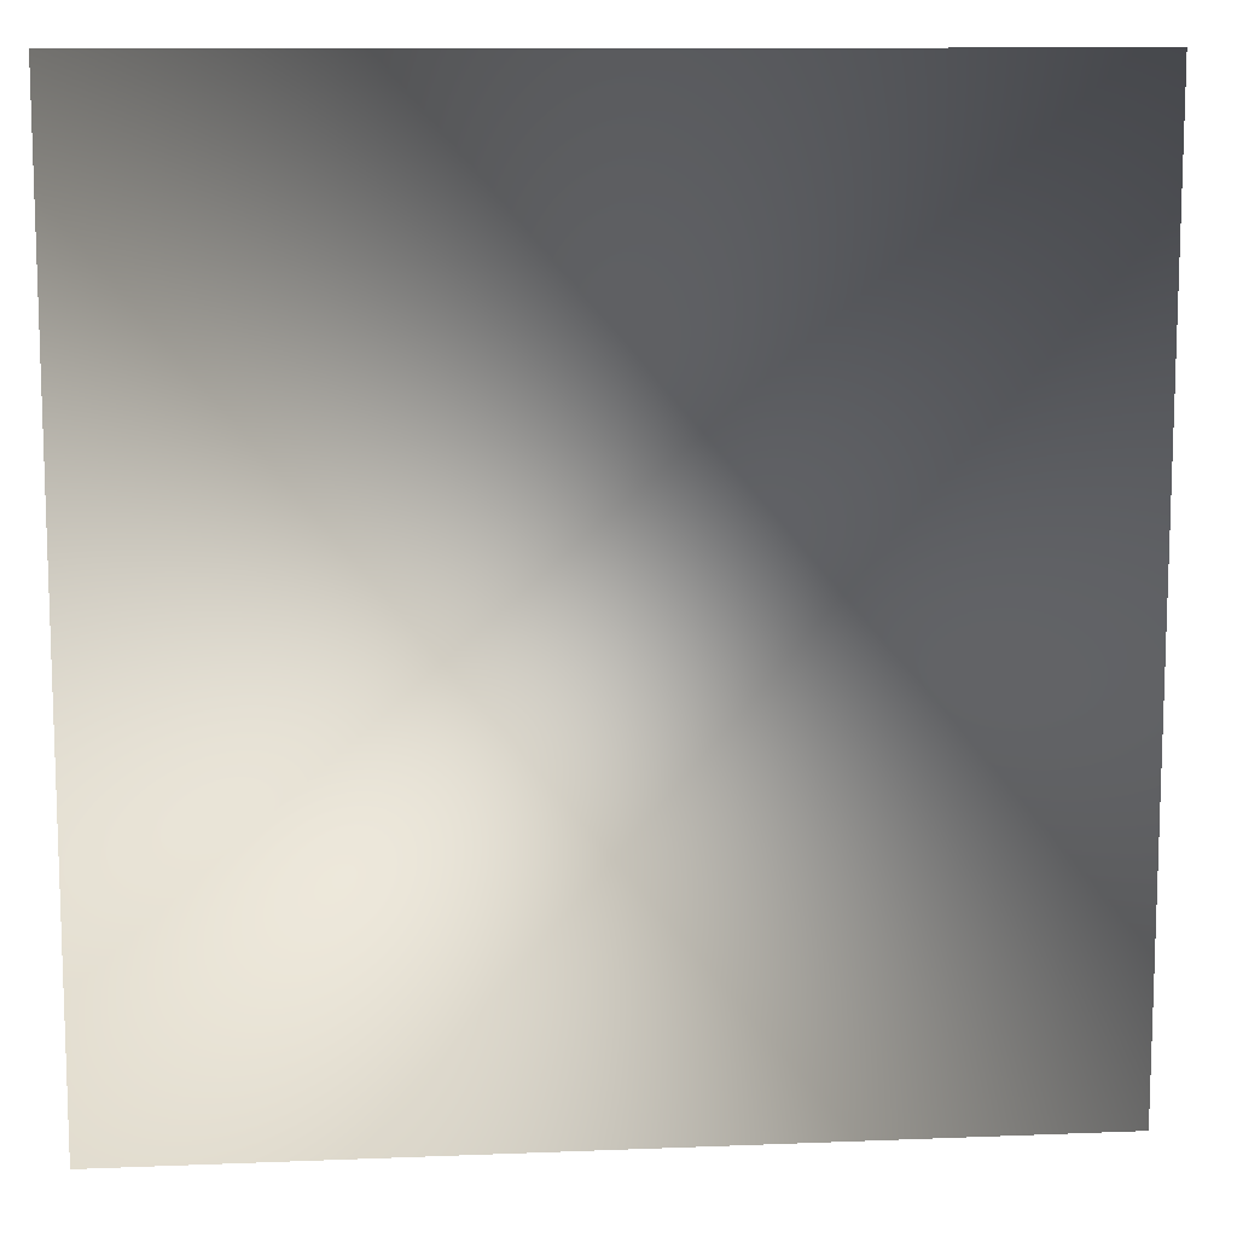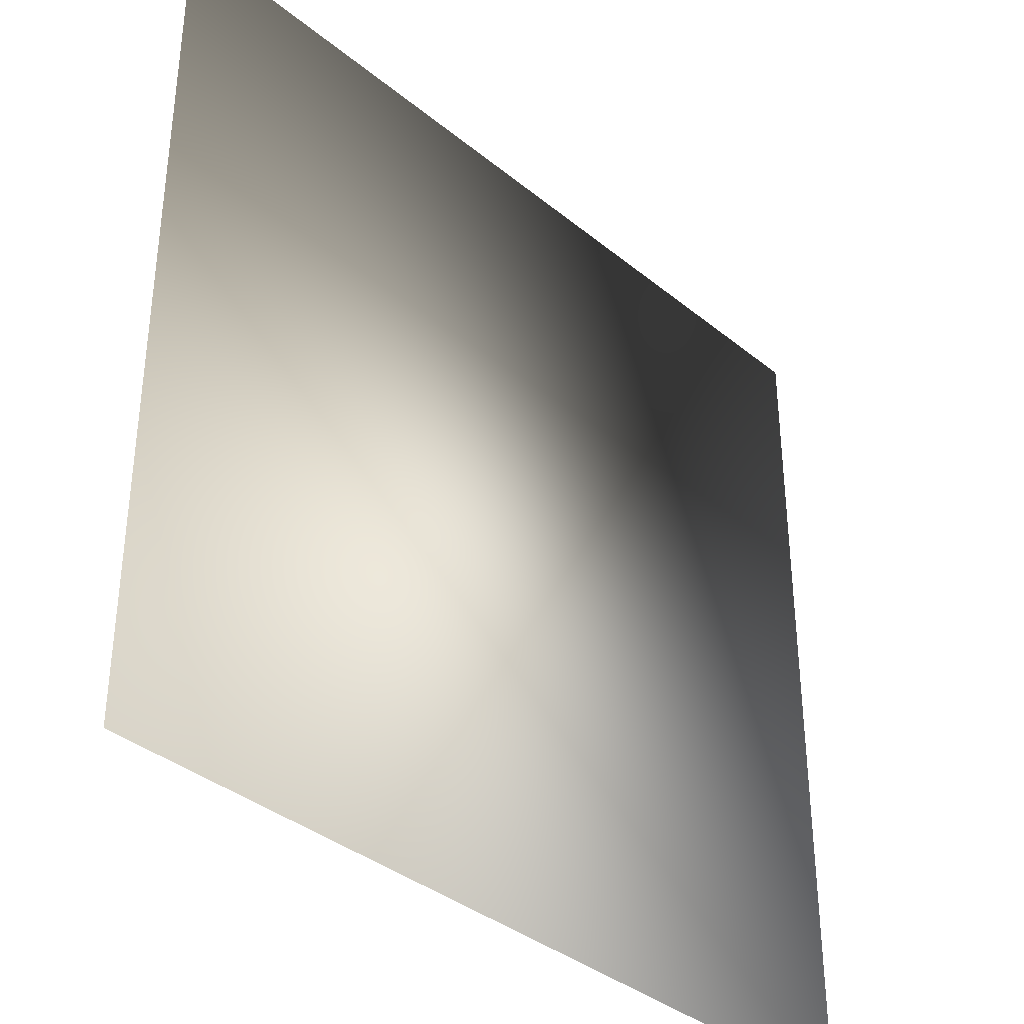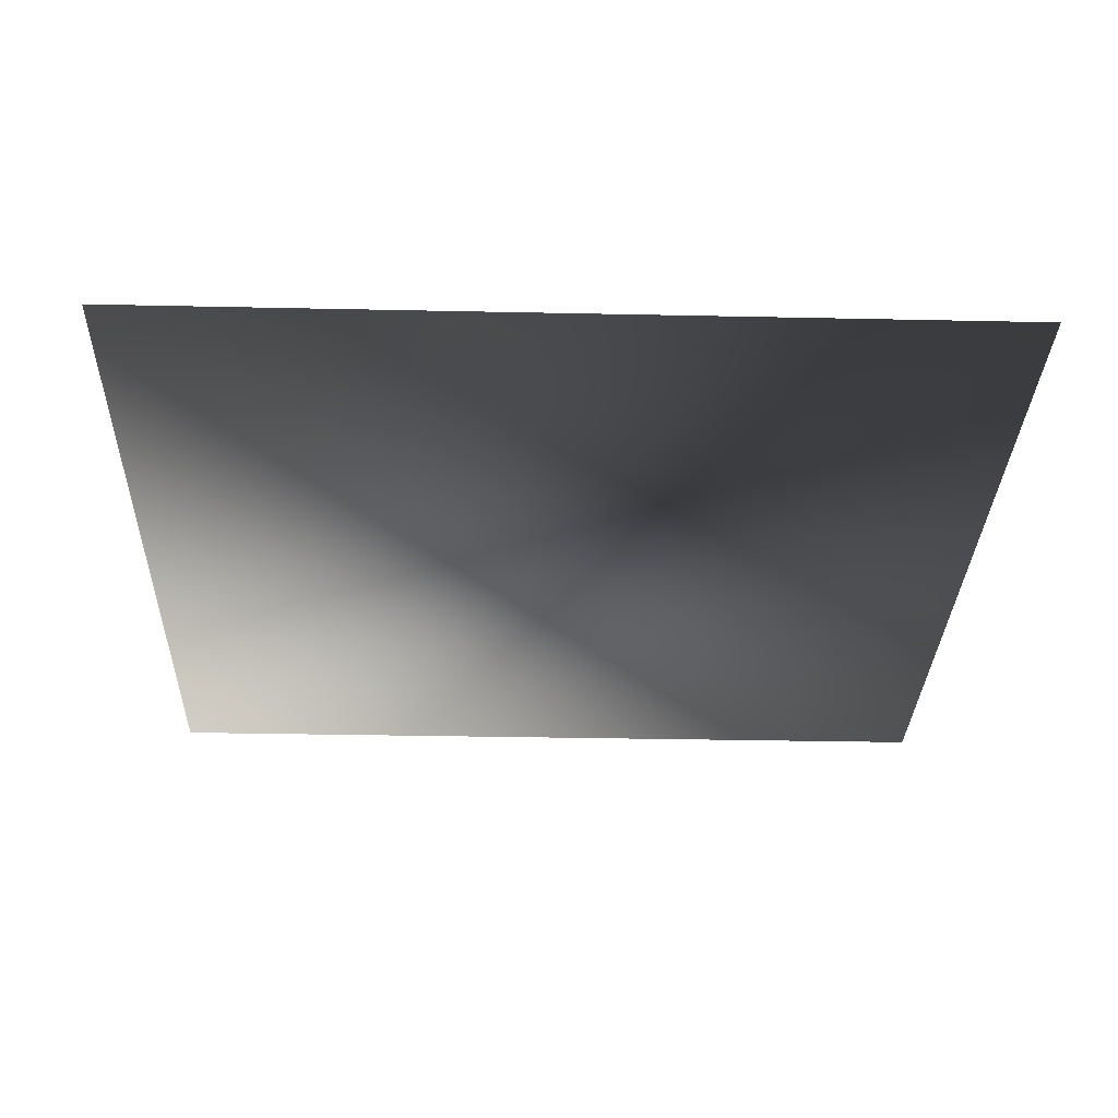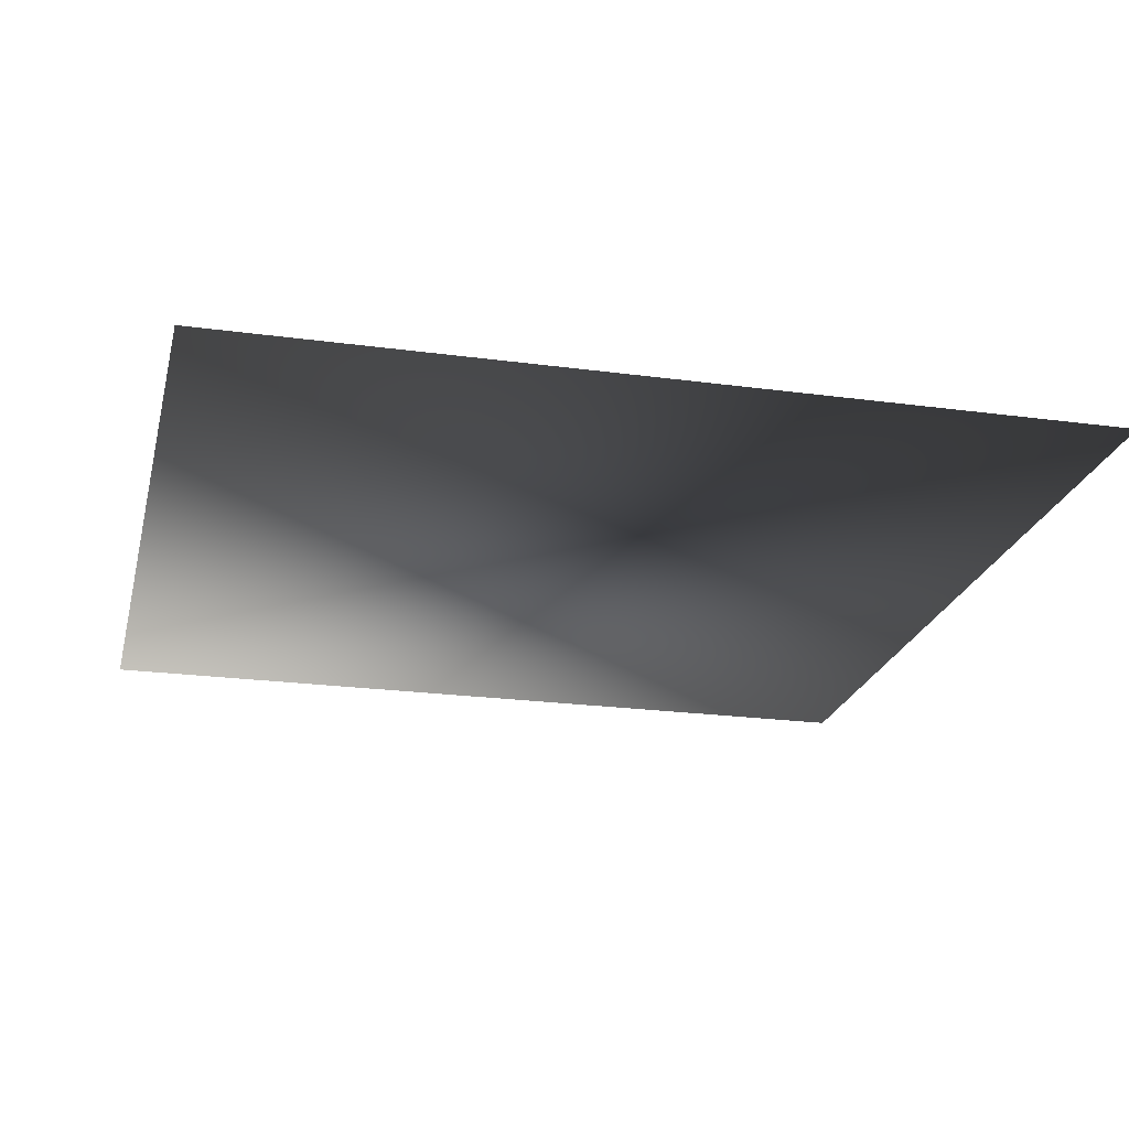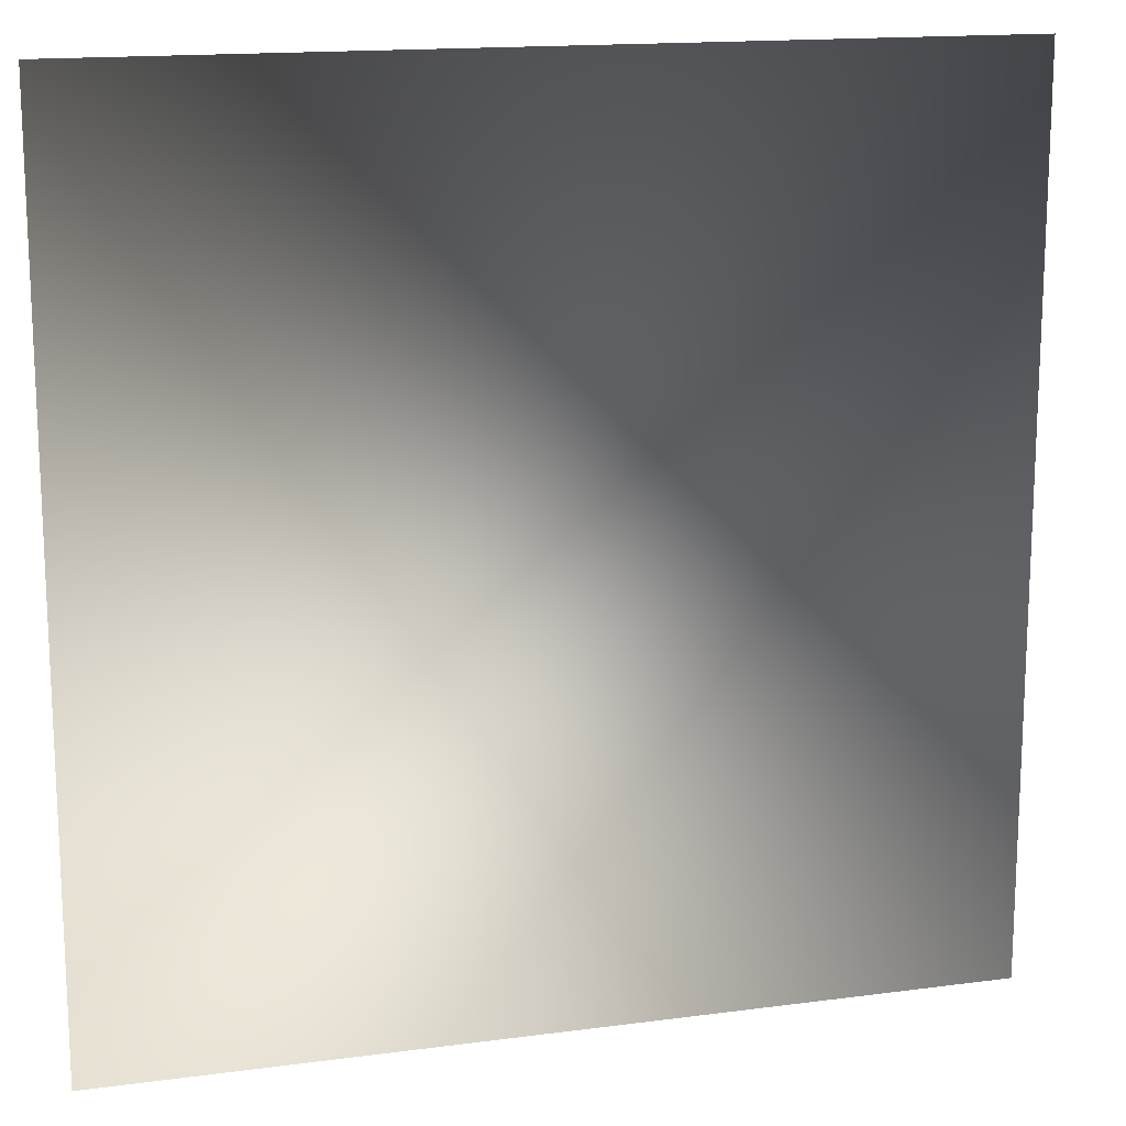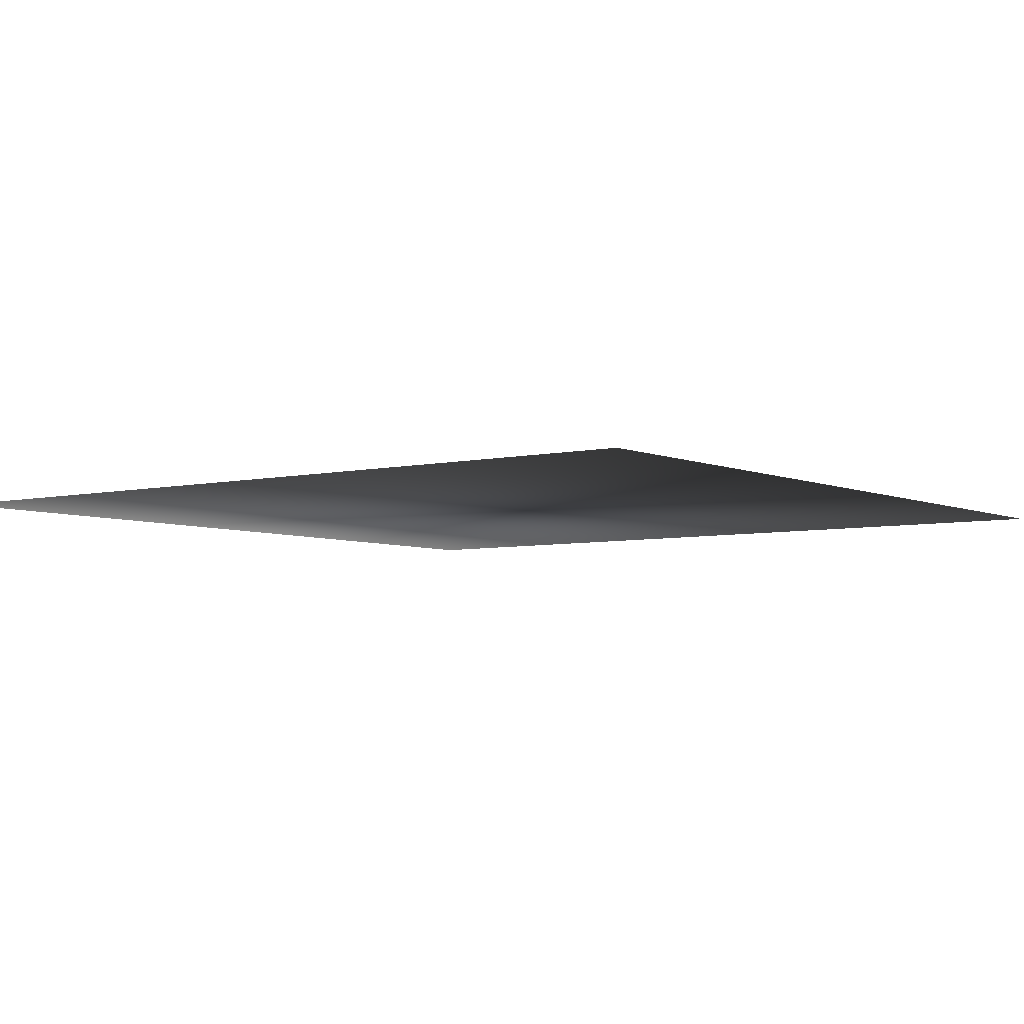
<metadata>
{"format":"obj","ext":"obj","renderer":"f3d","projection":"perspective","resolution":1024,"background":"white","views":[{"elev":11.2,"azim":174.4,"up":"+Y"},{"elev":-36.9,"azim":-46.4,"up":"+Y"},{"elev":-30.1,"azim":-91.8,"up":"+Z"},{"elev":-22.4,"azim":166.8,"up":"+Z"},{"elev":15.5,"azim":164.3,"up":"+Y"},{"elev":-5.2,"azim":126.6,"up":"+Z"}]}
</metadata>
<code>
o ToasterLever2_25_ToasterLever2_25_2_GeomSubset_3
v 0.05775 -0.1628 0.04654
v 0.05775 -0.1593 0.04654
v 0.06125 -0.1628 0.04654
v 0.06125 -0.1593 0.04654
v 0.05775 -0.1628 0.04654
v 0.05775 -0.1593 0.04654
v 0.06125 -0.1628 0.04654
v 0.06125 -0.1593 0.04654
v 0.05775 -0.1628 0.04654
v 0.05775 -0.1593 0.04654
v 0.06125 -0.1628 0.04654
v 0.06125 -0.1593 0.04654
v 0.05775 -0.1628 0.04654
v 0.05775 -0.1593 0.04654
v 0.06125 -0.1628 0.04654
v 0.06125 -0.1593 0.04654
v 0.05775 -0.1628 0.04654
v 0.05775 -0.1593 0.04654
v 0.06125 -0.1628 0.04654
v 0.06125 -0.1593 0.04654
v 0.05775 -0.1628 0.04654
v 0.05775 -0.1593 0.04654
v 0.06125 -0.1628 0.04654
v 0.06125 -0.1593 0.04654
v 0.05743 -0.1658 0.05028
v 0.05743 -0.1658 0.04371
v 0.06157 -0.1658 0.05028
v 0.06157 -0.1658 0.04371
v 0.0595 -0.1658 0.04371
v 0.0595 -0.1658 0.05028
v 0.04874 -0.1694 0.05028
v 0.04823 -0.1697 0.05006
v 0.04802 -0.1697 0.04952
v 0.05022 -0.173 0.04952
v 0.05039 -0.1729 0.05006
v 0.05078 -0.1725 0.05028
v 0.05383 -0.1745 0.05028
v 0.05362 -0.175 0.05006
v 0.05353 -0.1753 0.04952
v 0.05743 -0.176 0.04952
v 0.05745 -0.1758 0.05006
v 0.0575 -0.1753 0.05028
v 0.04801 -0.1658 0.05028
v 0.04747 -0.1658 0.05006
v 0.04724 -0.1658 0.04952
v 0.04802 -0.1697 0.04448
v 0.04823 -0.1697 0.04394
v 0.04874 -0.1694 0.04371
v 0.05022 -0.173 0.04448
v 0.05039 -0.1729 0.04394
v 0.05078 -0.1725 0.04371
v 0.05353 -0.1753 0.04448
v 0.05362 -0.175 0.04394
v 0.05383 -0.1745 0.04371
v 0.0575 -0.1753 0.04371
v 0.05745 -0.1758 0.04394
v 0.05743 -0.176 0.04448
v 0.04724 -0.1658 0.04448
v 0.04747 -0.1658 0.04394
v 0.04801 -0.1658 0.04371
v 0.0595 -0.176 0.04952
v 0.0595 -0.1758 0.05006
v 0.0595 -0.1753 0.05028
v 0.0615 -0.1753 0.05028
v 0.06155 -0.1758 0.05006
v 0.06157 -0.176 0.04952
v 0.06547 -0.1753 0.04952
v 0.06538 -0.175 0.05006
v 0.06517 -0.1745 0.05028
v 0.0595 -0.176 0.04448
v 0.0595 -0.1758 0.04394
v 0.0595 -0.1753 0.04371
v 0.06547 -0.1753 0.04448
v 0.06538 -0.175 0.04394
v 0.06517 -0.1745 0.04371
v 0.06157 -0.176 0.04448
v 0.06155 -0.1758 0.04394
v 0.0615 -0.1753 0.04371
v 0.06878 -0.173 0.04952
v 0.06861 -0.1729 0.05006
v 0.06822 -0.1725 0.05028
v 0.06878 -0.173 0.04448
v 0.06861 -0.1729 0.04394
v 0.06822 -0.1725 0.04371
v 0.07098 -0.1697 0.04952
v 0.07077 -0.1697 0.05006
v 0.07026 -0.1694 0.05028
v 0.07098 -0.1697 0.04448
v 0.07077 -0.1697 0.04394
v 0.07026 -0.1694 0.04371
v 0.07176 -0.1658 0.04952
v 0.07153 -0.1658 0.05006
v 0.07099 -0.1658 0.05028
v 0.07099 -0.1658 0.04371
v 0.07153 -0.1658 0.04394
v 0.07176 -0.1658 0.04448
v 0.04801 -0.1544 0.05006
v 0.04801 -0.1549 0.05028
v 0.04747 -0.1549 0.05006
v 0.04724 -0.1549 0.04952
v 0.04747 -0.1544 0.04952
v 0.04801 -0.1542 0.04952
v 0.04801 -0.1544 0.04394
v 0.04801 -0.1542 0.04448
v 0.04747 -0.1544 0.04448
v 0.04724 -0.1549 0.04448
v 0.04747 -0.1549 0.04394
v 0.04801 -0.1549 0.04371
v 0.05743 -0.1549 0.05028
v 0.05743 -0.1544 0.05006
v 0.05743 -0.1542 0.04952
v 0.05743 -0.1549 0.04371
v 0.05743 -0.1544 0.04394
v 0.05743 -0.1542 0.04448
v 0.07099 -0.1544 0.05006
v 0.07099 -0.1542 0.04952
v 0.07153 -0.1544 0.04952
v 0.07176 -0.1549 0.04952
v 0.07153 -0.1549 0.05006
v 0.07099 -0.1549 0.05028
v 0.07099 -0.1544 0.04394
v 0.07099 -0.1549 0.04371
v 0.07153 -0.1549 0.04394
v 0.07176 -0.1549 0.04448
v 0.07153 -0.1544 0.04448
v 0.07099 -0.1542 0.04448
v 0.0595 -0.1542 0.04952
v 0.0595 -0.1544 0.05006
v 0.0595 -0.1549 0.05028
v 0.06157 -0.1542 0.04952
v 0.06157 -0.1544 0.05006
v 0.06157 -0.1549 0.05028
v 0.0595 -0.1549 0.04371
v 0.0595 -0.1544 0.04394
v 0.0595 -0.1542 0.04448
v 0.06157 -0.1549 0.04371
v 0.06157 -0.1544 0.04394
v 0.06157 -0.1542 0.04448
v 0.04757 -0.1545 0.04996
v 0.04757 -0.1545 0.04404
v 0.07143 -0.1545 0.04996
v 0.07143 -0.1545 0.04404
v 0.06878 -0.173 0.04566
v 0.06547 -0.1753 0.04566
v 0.06157 -0.176 0.04566
v 0.0595 -0.176 0.04566
v 0.05743 -0.176 0.04566
v 0.05353 -0.1753 0.04566
v 0.05022 -0.173 0.04566
v 0.04802 -0.1697 0.04566
v 0.04724 -0.1658 0.04566
v 0.04724 -0.1549 0.04566
v 0.04747 -0.1544 0.04566
v 0.04801 -0.1542 0.04566
v 0.05743 -0.1542 0.04566
v 0.0595 -0.1542 0.04566
v 0.06157 -0.1542 0.04566
v 0.07099 -0.1542 0.04566
v 0.07153 -0.1544 0.04566
v 0.07176 -0.1549 0.04566
v 0.07176 -0.1658 0.04566
v 0.07098 -0.1697 0.04566
v 0.06878 -0.173 0.04834
v 0.06547 -0.1753 0.04834
v 0.06157 -0.176 0.04834
v 0.0595 -0.176 0.04834
v 0.05743 -0.176 0.04834
v 0.05353 -0.1753 0.04834
v 0.05022 -0.173 0.04834
v 0.04802 -0.1697 0.04834
v 0.04724 -0.1658 0.04834
v 0.04724 -0.1549 0.04834
v 0.04747 -0.1544 0.04834
v 0.04801 -0.1542 0.04834
v 0.05743 -0.1542 0.04834
v 0.0595 -0.1542 0.04834
v 0.06157 -0.1542 0.04834
v 0.07099 -0.1542 0.04834
v 0.07153 -0.1544 0.04834
v 0.07176 -0.1549 0.04834
v 0.07176 -0.1658 0.04834
v 0.07098 -0.1697 0.04834
v 0.0565 -0.1552 0.04448
v 0.0565 -0.1442 0.04448
v 0.0565 -0.1552 0.04819
v 0.0565 -0.1442 0.04819
v 0.0625 -0.1552 0.04819
v 0.0625 -0.1442 0.04819
v 0.0625 -0.1552 0.04448
v 0.0625 -0.1442 0.04448
f 13 14 16 15

</code>
